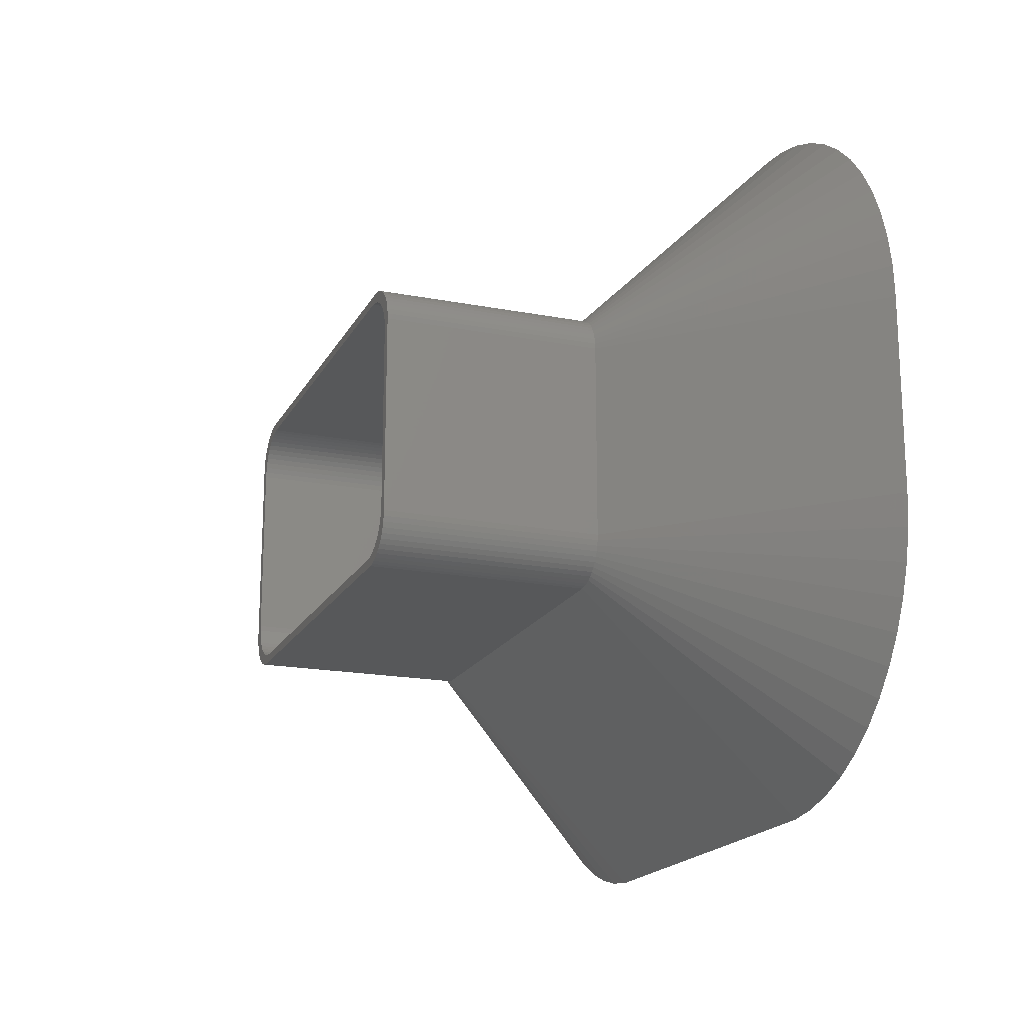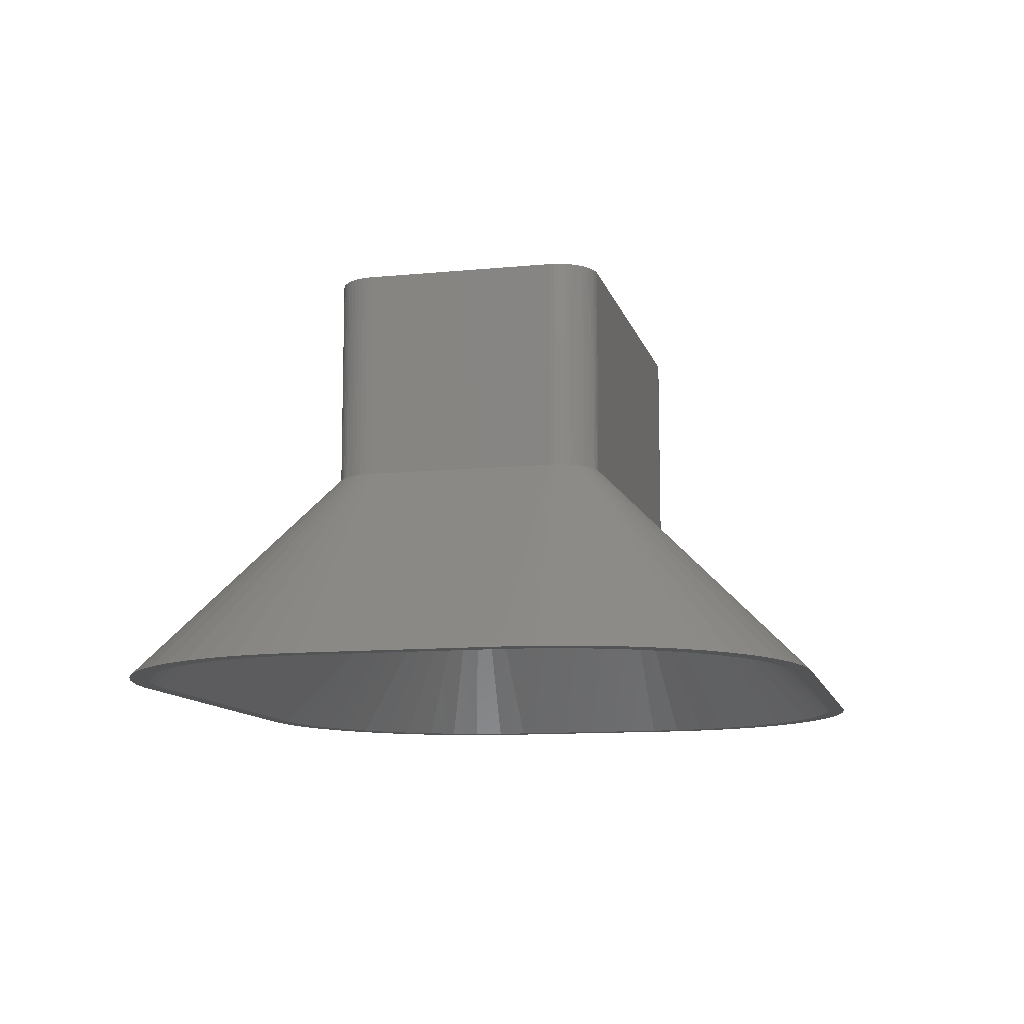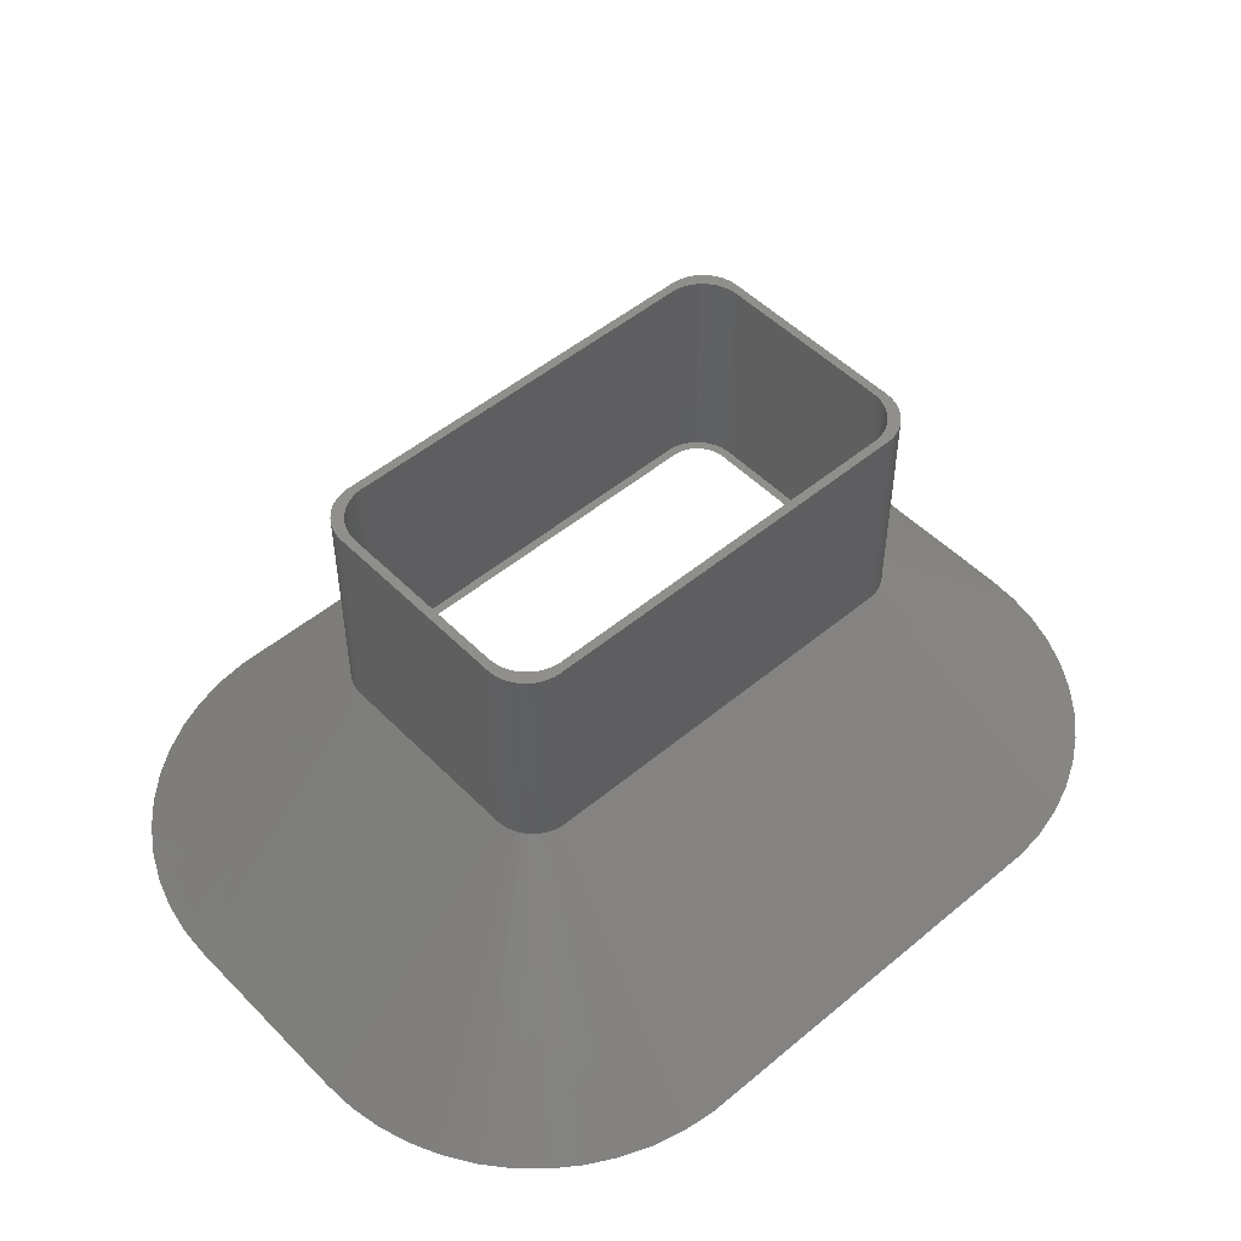
<metadata>
{"format":"stl","ext":"stl","renderer":"f3d","projection":"perspective","resolution":1024,"background":"white","views":[{"elev":-18.4,"azim":69.6,"up":"+Y"},{"elev":-11.1,"azim":103.5,"up":"+Z"},{"elev":50.4,"azim":137.6,"up":"+Z"}]}
</metadata>
<code>
# stl→obj: 364 verts, 728 faces
v -50.39 22.29 0
v -51.56 18.71 0
v -27.34 12.49 25
v -25.69 15.1 25
v -41.62 34.37 0
v -26.14 14.67 25
v 52.26 15.01 0
v 27.5 11.25 25
v 52.5 11.25 0
v 24.38 41.19 0
v -22.81 16.24 25
v 22.81 16.24 25
v -24.38 41.19 0
v -31.77 39.78 0
v -35.27 38.39 0
v -24.05 16.01 25
v -23.44 16.16 25
v -46.77 28.88 0
v -26.55 14.19 25
v -44.37 31.79 0
v -24.63 15.77 25
v -28.12 40.72 0
v 26.14 -14.67 25
v 25.69 -15.1 25
v 41.62 -34.37 0
v 38.57 -36.58 0
v -27.46 11.88 25
v -52.5 -11.25 0
v -27.5 11.25 25
v -52.5 11.25 0
v -27.5 -11.25 25
v -27.15 13.09 25
v -25.18 15.47 25
v -38.57 36.58 0
v 23.44 16.16 25
v 24.05 -16.01 25
v 23.44 -16.16 25
v 28.12 -40.72 0
v 52.26 -15.01 0
v 27.46 -11.88 25
v 51.56 -18.71 0
v -52.26 15.01 0
v -27.46 -11.88 25
v -52.26 -15.01 0
v -51.56 -18.71 0
v -48.79 25.7 0
v 28.12 40.72 0
v 24.05 16.01 25
v 31.77 39.78 0
v 38.57 36.58 0
v 24.63 15.77 25
v 25.18 15.47 25
v 44.37 31.79 0
v 26.14 14.67 25
v 46.77 28.88 0
v 51.56 18.71 0
v 27.46 11.88 25
v -27.34 -12.49 25
v -50.39 -22.29 0
v -27.15 -13.09 25
v -25.69 -15.1 25
v -38.57 -36.58 0
v -25.18 -15.47 25
v -24.38 -41.19 0
v 22.81 -16.24 25
v -22.81 -16.24 25
v 24.38 -41.19 0
v 24.63 -15.77 25
v 35.27 -38.39 0
v 27.5 -11.25 25
v 44.37 -31.79 0
v 25.5 10.25 25
v 26.5 10.25 25
v 26.46 10.88 25
v 26.5 -10.25 25
v 25.47 10.75 25
v 26.34 11.49 25
v 25.5 -10.25 25
v 25.37 11.24 25
v 26.15 12.09 25
v 26.46 -10.88 25
v 25.22 11.72 25
v 25.88 12.66 25
v 25.47 -10.75 25
v 25.01 12.18 25
v 25.55 13.19 25
v 26.34 -11.49 25
v 25.37 -11.24 25
v 24.74 12.6 25
v 25.14 13.67 25
v 24.42 12.99 25
v 24.69 14.1 25
v 24.05 13.33 25
v 24.18 14.47 25
v 23.64 13.63 25
v 23.63 14.77 25
v 23.2 13.87 25
v 23.05 15.01 25
v 22.74 14.05 25
v 22.44 15.16 25
v 22.25 14.18 25
v 21.81 15.24 25
v 21.75 14.24 25
v -21.75 14.24 25
v -21.81 15.24 25
v -22.25 14.18 25
v -22.44 15.16 25
v -22.74 14.05 25
v -23.05 15.01 25
v -23.2 13.87 25
v -23.63 14.77 25
v -23.64 13.63 25
v -24.18 14.47 25
v -24.05 13.33 25
v -24.69 14.1 25
v -24.42 12.99 25
v -25.14 13.67 25
v -24.74 12.6 25
v -25.55 13.19 25
v -25.01 12.18 25
v -25.88 12.66 25
v -25.22 11.72 25
v -26.34 11.49 25
v -25.37 11.24 25
v -26.15 12.09 25
v 26.15 -12.09 25
v 25.22 -11.72 25
v 25.88 -12.66 25
v 25.01 -12.18 25
v 25.55 -13.19 25
v 24.74 -12.6 25
v 25.14 -13.67 25
v 24.42 -12.99 25
v 24.69 -14.1 25
v 24.05 -13.33 25
v 24.18 -14.47 25
v 23.64 -13.63 25
v 23.63 -14.77 25
v 23.2 -13.87 25
v 23.05 -15.01 25
v 22.74 -14.05 25
v 22.44 -15.16 25
v 22.25 -14.18 25
v 21.81 -15.24 25
v 21.75 -14.24 25
v -21.75 -14.24 25
v -21.81 -15.24 25
v -22.25 -14.18 25
v -22.44 -15.16 25
v -22.74 -14.05 25
v -23.05 -15.01 25
v -23.2 -13.87 25
v -23.63 -14.77 25
v -23.64 -13.63 25
v -24.18 -14.47 25
v -24.05 -13.33 25
v -24.69 -14.1 25
v -24.42 -12.99 25
v -25.14 -13.67 25
v -24.74 -12.6 25
v -25.55 -13.19 25
v -25.01 -12.18 25
v -25.88 -12.66 25
v -25.22 -11.72 25
v -26.15 -12.09 25
v -25.37 -11.24 25
v -26.34 -11.49 25
v -25.47 -10.75 25
v -26.46 -10.88 25
v -25.5 -10.25 25
v -25.5 10.25 25
v -26.5 10.25 25
v -25.47 10.75 25
v -26.5 -10.25 25
v -26.46 10.88 25
v -26.88 13.66 25
v 35.27 38.39 0
v 41.62 34.37 0
v 48.79 25.7 0
v 26.55 14.19 25
v 26.88 13.66 25
v 27.15 13.09 25
v 50.39 22.29 0
v 27.34 12.49 25
v -24.63 -15.77 25
v -35.27 -38.39 0
v -26.55 -14.19 25
v -46.77 -28.88 0
v -26.14 -14.67 25
v -48.79 -25.7 0
v 50.27 -13.88 0
v 52.5 -11.25 0
v 50.5 -10.25 0
v 49.59 -17.46 0
v 50.5 10.25 0
v 50.27 13.88 0
v 48.46 -20.93 0
v 50.39 -22.29 0
v 46.91 -24.22 0
v 48.79 -25.7 0
v 44.96 -27.3 0
v 46.77 -28.88 0
v 42.64 -30.1 0
v 39.99 -32.59 0
v 37.04 -34.74 0
v 33.85 -36.49 0
v 31.77 -39.78 0
v 30.46 -37.83 0
v 26.93 -38.74 0
v 23.32 -39.19 0
v -23.32 -39.19 0
v -26.93 -38.74 0
v -28.12 -40.72 0
v -30.46 -37.83 0
v -31.77 -39.78 0
v -33.85 -36.49 0
v -37.04 -34.74 0
v -39.99 -32.59 0
v -41.62 -34.37 0
v -42.64 -30.1 0
v -44.37 -31.79 0
v -44.96 -27.3 0
v -46.91 -24.22 0
v -48.46 -20.93 0
v -49.59 -17.46 0
v -50.27 -13.88 0
v 49.59 17.46 0
v 48.46 20.93 0
v 46.91 24.22 0
v 44.96 27.3 0
v 42.64 30.1 0
v 39.99 32.59 0
v 37.04 34.74 0
v 33.85 36.49 0
v 30.46 37.83 0
v 26.93 38.74 0
v 23.32 39.19 0
v -23.32 39.19 0
v -26.93 38.74 0
v -30.46 37.83 0
v -33.85 36.49 0
v -37.04 34.74 0
v -39.99 32.59 0
v -42.64 30.1 0
v -44.96 27.3 0
v -46.91 24.22 0
v -48.46 20.93 0
v -49.59 17.46 0
v -50.27 13.88 0
v -50.5 10.25 0
v -50.5 -10.25 0
v -23.44 -16.16 25
v 25.18 -15.47 25
v 26.88 -13.66 25
v 26.55 -14.19 25
v 25.69 15.1 25
v -26.88 -13.66 25
v -24.05 -16.01 25
v 27.15 -13.09 25
v 27.34 -12.49 25
v -27.5 11.25 50
v -27.5 -11.25 50
v -27.46 -11.88 50
v -27.46 11.88 50
v -22.81 -16.24 50
v -23.44 -16.16 50
v 26.55 14.19 50
v 26.14 14.67 50
v 26.34 11.49 50
v 27.5 11.25 50
v 27.46 11.88 50
v 26.5 10.25 50
v 27.5 -11.25 50
v 26.15 12.09 50
v 27.34 12.49 50
v 26.5 -10.25 50
v 27.15 13.09 50
v 26.46 -10.88 50
v 25.88 12.66 50
v 26.88 13.66 50
v 26.34 -11.49 50
v 25.55 13.19 50
v 27.46 -11.88 50
v 26.15 -12.09 50
v 26.46 10.88 50
v 25.14 13.67 50
v 25.69 15.1 50
v 24.69 14.1 50
v 25.18 15.47 50
v 24.18 14.47 50
v 24.63 15.77 50
v 23.63 14.77 50
v 24.05 16.01 50
v 23.44 16.16 50
v 23.05 15.01 50
v 22.81 16.24 50
v 22.44 15.16 50
v 21.81 15.24 50
v -21.81 15.24 50
v -22.81 16.24 50
v -22.44 15.16 50
v -23.05 15.01 50
v -23.44 16.16 50
v -23.63 14.77 50
v -24.05 16.01 50
v -24.63 15.77 50
v -24.18 14.47 50
v -25.18 15.47 50
v -24.69 14.1 50
v -25.69 15.1 50
v -25.14 13.67 50
v -26.14 14.67 50
v -26.55 14.19 50
v -25.55 13.19 50
v -26.88 13.66 50
v -25.88 12.66 50
v -27.15 13.09 50
v -26.15 12.09 50
v -27.34 12.49 50
v 27.34 -12.49 50
v 27.15 -13.09 50
v 25.88 -12.66 50
v 26.88 -13.66 50
v 25.55 -13.19 50
v 26.55 -14.19 50
v 25.14 -13.67 50
v 26.14 -14.67 50
v 25.69 -15.1 50
v 24.69 -14.1 50
v 25.18 -15.47 50
v 24.18 -14.47 50
v 24.63 -15.77 50
v 23.63 -14.77 50
v 24.05 -16.01 50
v 23.44 -16.16 50
v 23.05 -15.01 50
v 22.81 -16.24 50
v 22.44 -15.16 50
v 21.81 -15.24 50
v -21.81 -15.24 50
v -22.44 -15.16 50
v -23.05 -15.01 50
v -23.63 -14.77 50
v -24.05 -16.01 50
v -24.63 -15.77 50
v -24.18 -14.47 50
v -25.18 -15.47 50
v -24.69 -14.1 50
v -25.69 -15.1 50
v -25.14 -13.67 50
v -26.55 -14.19 50
v -25.55 -13.19 50
v -26.88 -13.66 50
v -25.88 -12.66 50
v -26.14 -14.67 50
v -27.15 -13.09 50
v -26.15 -12.09 50
v -26.34 -11.49 50
v -26.46 -10.88 50
v -26.5 -10.25 50
v -26.5 10.25 50
v -26.34 11.49 50
v -26.46 10.88 50
v -27.34 -12.49 50
f 1 2 3
f 4 5 6
f 7 8 9
f 10 11 12
f 11 10 13
f 14 15 16
f 11 13 17
f 6 18 19
f 20 18 6
f 16 15 21
f 13 22 17
f 23 24 25
f 25 24 26
f 3 2 27
f 28 29 30
f 29 28 31
f 32 1 3
f 5 20 6
f 33 34 4
f 22 14 16
f 17 22 16
f 10 12 35
f 36 37 38
f 39 40 41
f 2 42 27
f 43 44 45
f 46 1 32
f 18 46 19
f 34 5 4
f 47 48 49
f 10 35 47
f 50 51 52
f 53 54 55
f 56 57 7
f 58 59 60
f 61 62 63
f 64 65 66
f 65 64 67
f 68 36 69
f 70 40 39
f 71 23 25
f 42 30 29
f 72 73 74
f 73 72 75
f 76 74 77
f 78 75 72
f 79 77 80
f 75 78 81
f 82 80 83
f 84 81 78
f 85 83 86
f 81 84 87
f 88 87 84
f 74 76 72
f 77 79 76
f 80 82 79
f 89 86 90
f 83 85 82
f 86 89 85
f 91 90 92
f 90 91 89
f 93 92 94
f 92 93 91
f 94 95 93
f 96 95 94
f 96 97 95
f 98 97 96
f 98 99 97
f 100 99 98
f 100 101 99
f 102 101 100
f 102 103 101
f 102 104 103
f 105 104 102
f 105 106 104
f 107 106 105
f 107 108 106
f 109 108 107
f 109 110 108
f 111 110 109
f 111 112 110
f 113 112 111
f 112 113 114
f 115 114 113
f 114 115 116
f 117 116 115
f 116 117 118
f 119 118 117
f 118 119 120
f 121 120 119
f 120 121 122
f 123 124 125
f 122 125 124
f 125 122 121
f 87 88 126
f 127 126 88
f 126 127 128
f 129 128 127
f 128 129 130
f 131 130 129
f 130 131 132
f 133 132 131
f 132 133 134
f 135 134 133
f 134 135 136
f 137 136 135
f 137 138 136
f 139 138 137
f 139 140 138
f 141 140 139
f 141 142 140
f 143 142 141
f 143 144 142
f 145 144 143
f 146 144 145
f 146 147 144
f 148 147 146
f 148 149 147
f 150 149 148
f 150 151 149
f 152 151 150
f 152 153 151
f 154 153 152
f 155 154 156
f 154 155 153
f 157 156 158
f 156 157 155
f 159 158 160
f 161 160 162
f 158 159 157
f 163 162 164
f 165 164 166
f 167 166 168
f 160 161 159
f 169 168 170
f 171 172 170
f 124 123 173
f 174 170 172
f 175 173 123
f 169 170 174
f 173 175 171
f 162 163 161
f 171 175 172
f 164 165 163
f 166 167 165
f 168 169 167
f 176 46 32
f 19 46 176
f 21 34 33
f 15 34 21
f 47 35 48
f 177 51 50
f 178 54 53
f 179 180 181
f 179 181 182
f 183 184 56
f 179 182 183
f 185 62 186
f 187 188 189
f 63 62 185
f 187 190 188
f 60 59 190
f 191 192 39
f 192 193 9
f 194 39 41
f 195 9 193
f 196 9 195
f 197 41 198
f 192 191 193
f 39 194 191
f 199 198 200
f 41 197 194
f 198 199 197
f 201 200 202
f 200 201 199
f 203 202 71
f 202 203 201
f 25 203 71
f 25 204 203
f 26 204 25
f 26 205 204
f 69 205 26
f 69 206 205
f 207 206 69
f 207 208 206
f 38 208 207
f 38 209 208
f 67 209 38
f 67 210 209
f 67 211 210
f 64 211 67
f 64 212 211
f 213 212 64
f 213 214 212
f 215 214 213
f 215 216 214
f 186 216 215
f 186 217 216
f 62 217 186
f 62 218 217
f 219 218 62
f 219 220 218
f 221 220 219
f 188 220 221
f 220 188 222
f 190 222 188
f 222 190 223
f 59 223 190
f 223 59 224
f 45 224 59
f 224 45 225
f 44 225 45
f 28 226 44
f 225 44 226
f 9 196 7
f 227 7 196
f 7 227 56
f 228 56 227
f 56 228 183
f 229 183 228
f 183 229 179
f 230 179 229
f 179 230 55
f 231 55 230
f 55 231 53
f 231 178 53
f 232 178 231
f 232 50 178
f 233 50 232
f 233 177 50
f 234 177 233
f 234 49 177
f 235 49 234
f 235 47 49
f 236 47 235
f 236 10 47
f 237 10 236
f 238 10 237
f 238 13 10
f 239 13 238
f 239 22 13
f 240 22 239
f 240 14 22
f 241 14 240
f 241 15 14
f 242 15 241
f 242 34 15
f 243 34 242
f 243 5 34
f 244 5 243
f 244 20 5
f 18 244 245
f 244 18 20
f 46 245 246
f 1 246 247
f 245 46 18
f 2 247 248
f 42 248 249
f 246 1 46
f 30 249 250
f 251 28 250
f 30 250 28
f 226 28 251
f 249 30 42
f 247 2 1
f 248 42 2
f 252 64 66
f 69 36 207
f 207 36 38
f 37 65 67
f 38 37 67
f 253 68 26
f 24 253 26
f 254 255 200
f 192 70 39
f 70 9 8
f 9 70 192
f 202 23 71
f 27 42 29
f 177 48 51
f 49 48 177
f 55 180 179
f 55 54 180
f 178 256 54
f 56 184 57
f 189 188 221
f 60 190 257
f 257 190 187
f 43 45 58
f 58 45 59
f 31 44 43
f 31 28 44
f 258 215 213
f 252 213 64
f 26 68 69
f 259 254 200
f 50 256 178
f 50 52 256
f 7 57 8
f 183 182 184
f 189 221 219
f 258 213 252
f 255 23 202
f 200 255 202
f 41 260 198
f 40 260 41
f 198 259 200
f 189 219 61
f 61 219 62
f 185 186 258
f 258 186 215
f 260 259 198
f 227 79 82
f 228 227 82
f 196 195 72
f 150 212 214
f 137 206 139
f 193 72 195
f 72 193 78
f 193 191 78
f 150 148 212
f 139 206 141
f 78 191 84
f 196 76 79
f 227 196 79
f 148 211 212
f 210 146 145
f 146 210 211
f 208 209 141
f 206 208 141
f 204 205 137
f 205 206 137
f 244 118 245
f 242 112 243
f 249 171 250
f 248 124 249
f 166 225 226
f 160 220 222
f 240 108 241
f 238 103 104
f 103 238 237
f 236 99 101
f 232 231 91
f 196 72 76
f 154 217 218
f 154 216 217
f 150 214 216
f 148 146 211
f 209 210 143
f 141 209 143
f 203 204 133
f 84 191 88
f 245 118 246
f 166 164 225
f 173 171 249
f 170 250 171
f 250 170 251
f 160 222 223
f 241 112 242
f 114 116 243
f 243 116 244
f 116 118 244
f 239 108 240
f 231 230 89
f 233 232 95
f 234 233 95
f 237 236 101
f 237 101 103
f 160 158 220
f 154 152 216
f 152 150 216
f 143 210 145
f 133 204 135
f 131 203 133
f 127 199 129
f 164 223 224
f 164 224 225
f 164 162 223
f 162 160 223
f 170 168 226
f 122 124 248
f 170 226 251
f 110 112 241
f 104 106 238
f 231 89 91
f 230 229 89
f 232 93 95
f 158 218 220
f 135 204 137
f 194 197 127
f 197 199 127
f 88 194 127
f 191 194 88
f 201 203 131
f 199 201 131
f 124 173 249
f 246 122 247
f 247 122 248
f 168 166 226
f 112 114 243
f 108 110 241
f 106 108 239
f 238 106 239
f 229 82 85
f 229 228 82
f 235 234 99
f 236 235 99
f 232 91 93
f 158 156 218
f 156 154 218
f 129 199 131
f 118 120 246
f 120 122 246
f 229 85 89
f 234 95 97
f 234 97 99
f 31 261 29
f 261 31 262
f 43 262 31
f 262 43 263
f 29 264 27
f 264 29 261
f 252 265 266
f 265 252 66
f 267 54 268
f 54 267 180
f 269 270 271
f 270 272 273
f 274 271 275
f 276 273 272
f 274 275 277
f 278 273 276
f 279 277 280
f 281 273 278
f 282 280 267
f 273 281 283
f 284 283 281
f 270 285 272
f 270 269 285
f 271 274 269
f 286 267 268
f 277 279 274
f 286 268 287
f 280 282 279
f 288 287 289
f 267 286 282
f 287 288 286
f 290 289 291
f 289 290 288
f 292 291 293
f 291 292 290
f 294 292 293
f 294 295 292
f 296 295 294
f 296 297 295
f 296 298 297
f 296 299 298
f 300 299 296
f 300 301 299
f 300 302 301
f 303 302 300
f 303 304 302
f 305 304 303
f 306 304 305
f 304 306 307
f 308 307 306
f 307 308 309
f 310 309 308
f 309 310 311
f 312 311 310
f 313 311 312
f 311 313 314
f 315 314 313
f 314 315 316
f 317 316 315
f 264 318 319
f 319 318 317
f 316 317 318
f 283 284 320
f 320 284 321
f 322 321 284
f 321 322 323
f 324 323 322
f 323 324 325
f 326 325 324
f 325 326 327
f 327 326 328
f 329 328 326
f 328 329 330
f 331 330 329
f 330 331 332
f 333 332 331
f 332 333 334
f 333 335 334
f 336 335 333
f 336 337 335
f 338 337 336
f 339 337 338
f 340 337 339
f 340 265 337
f 341 265 340
f 342 265 341
f 342 266 265
f 343 266 342
f 343 344 266
f 345 343 346
f 343 345 344
f 347 346 348
f 349 348 350
f 346 347 345
f 351 350 352
f 348 349 347
f 353 352 354
f 350 355 349
f 356 354 357
f 263 357 358
f 262 358 359
f 350 351 355
f 262 359 360
f 361 261 360
f 318 264 362
f 262 360 261
f 261 362 264
f 358 262 263
f 362 261 363
f 352 353 351
f 363 261 361
f 354 356 353
f 357 364 356
f 357 263 364
f 66 337 265
f 337 66 65
f 283 70 273
f 70 283 40
f 273 8 270
f 8 273 70
f 16 306 305
f 306 16 21
f 17 305 303
f 305 17 16
f 12 300 296
f 300 12 11
f 63 345 347
f 345 63 185
f 185 344 345
f 344 185 258
f 189 349 355
f 349 189 61
f 275 182 277
f 182 275 184
f 35 296 294
f 296 35 12
f 19 312 6
f 312 19 313
f 60 364 58
f 364 60 356
f 189 351 187
f 351 189 355
f 257 356 60
f 356 257 353
f 258 266 344
f 266 258 252
f 61 347 349
f 347 61 63
f 65 335 337
f 335 65 37
f 320 40 283
f 40 320 260
f 327 255 325
f 255 327 23
f 271 184 275
f 184 271 57
f 270 57 271
f 57 270 8
f 280 180 267
f 180 280 181
f 277 181 280
f 181 277 182
f 52 291 289
f 291 52 51
f 54 287 268
f 287 54 256
f 51 293 291
f 293 51 48
f 27 319 3
f 319 27 264
f 176 313 19
f 313 176 315
f 4 312 310
f 312 4 6
f 11 303 300
f 303 11 17
f 58 263 43
f 263 58 364
f 187 353 257
f 353 187 351
f 323 259 321
f 259 323 254
f 325 254 323
f 254 325 255
f 321 260 320
f 260 321 259
f 36 332 334
f 332 36 68
f 256 289 287
f 289 256 52
f 48 294 293
f 294 48 35
f 3 317 32
f 317 3 319
f 32 315 176
f 315 32 317
f 33 310 308
f 310 33 4
f 253 328 330
f 328 253 24
f 68 330 332
f 330 68 253
f 24 327 328
f 327 24 23
f 37 334 335
f 334 37 36
f 21 308 306
f 308 21 33
f 360 172 361
f 172 360 174
f 359 174 360
f 174 359 169
f 361 175 363
f 175 361 172
f 86 286 90
f 286 86 282
f 144 340 339
f 340 144 147
f 81 276 75
f 276 81 278
f 75 272 73
f 272 75 276
f 111 302 304
f 302 111 109
f 107 299 301
f 299 107 105
f 105 298 299
f 298 105 102
f 151 343 342
f 343 151 153
f 147 341 340
f 341 147 149
f 153 346 343
f 346 153 155
f 157 350 348
f 350 157 159
f 134 331 329
f 331 134 136
f 77 274 80
f 274 77 269
f 83 282 86
f 282 83 279
f 102 297 298
f 297 102 100
f 316 119 314
f 119 316 121
f 117 309 311
f 309 117 115
f 357 167 358
f 167 357 165
f 354 165 357
f 165 354 163
f 350 161 352
f 161 350 159
f 149 342 341
f 342 149 151
f 155 348 346
f 348 155 157
f 142 339 338
f 339 142 144
f 128 284 126
f 284 128 322
f 132 324 130
f 324 132 326
f 126 281 87
f 281 126 284
f 74 269 77
f 269 74 285
f 73 285 74
f 285 73 272
f 80 279 83
f 279 80 274
f 94 288 290
f 288 94 92
f 92 286 288
f 286 92 90
f 98 292 295
f 292 98 96
f 363 123 362
f 123 363 175
f 113 304 307
f 304 113 111
f 314 117 311
f 117 314 119
f 109 301 302
f 301 109 107
f 358 169 359
f 169 358 167
f 352 163 354
f 163 352 161
f 140 338 336
f 338 140 142
f 130 322 128
f 322 130 324
f 87 278 81
f 278 87 281
f 96 290 292
f 290 96 94
f 100 295 297
f 295 100 98
f 362 125 318
f 125 362 123
f 318 121 316
f 121 318 125
f 115 307 309
f 307 115 113
f 138 336 333
f 336 138 140
f 132 329 326
f 329 132 134
f 136 333 331
f 333 136 138

</code>
